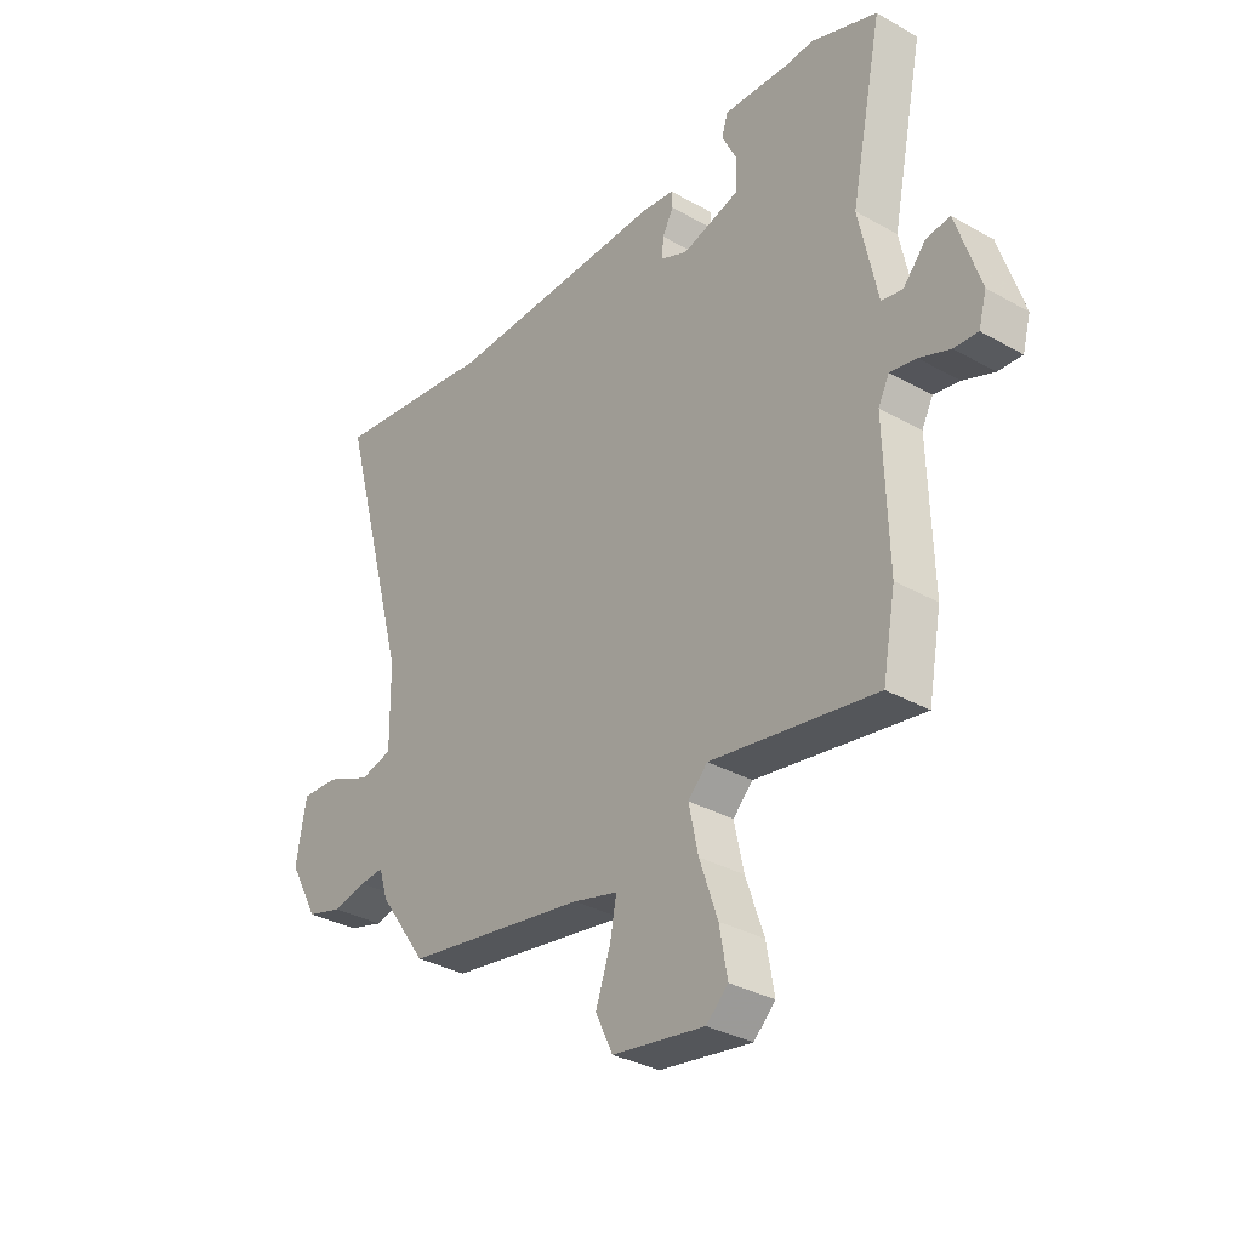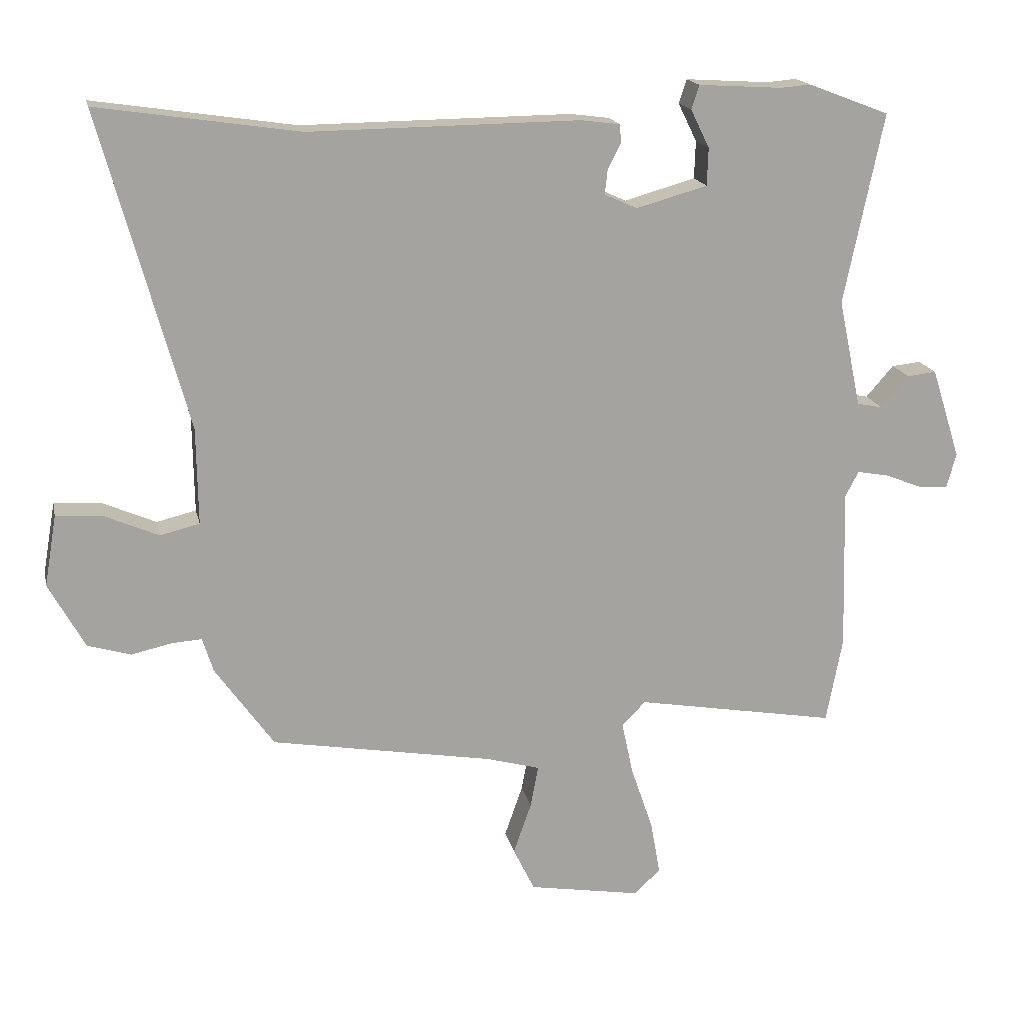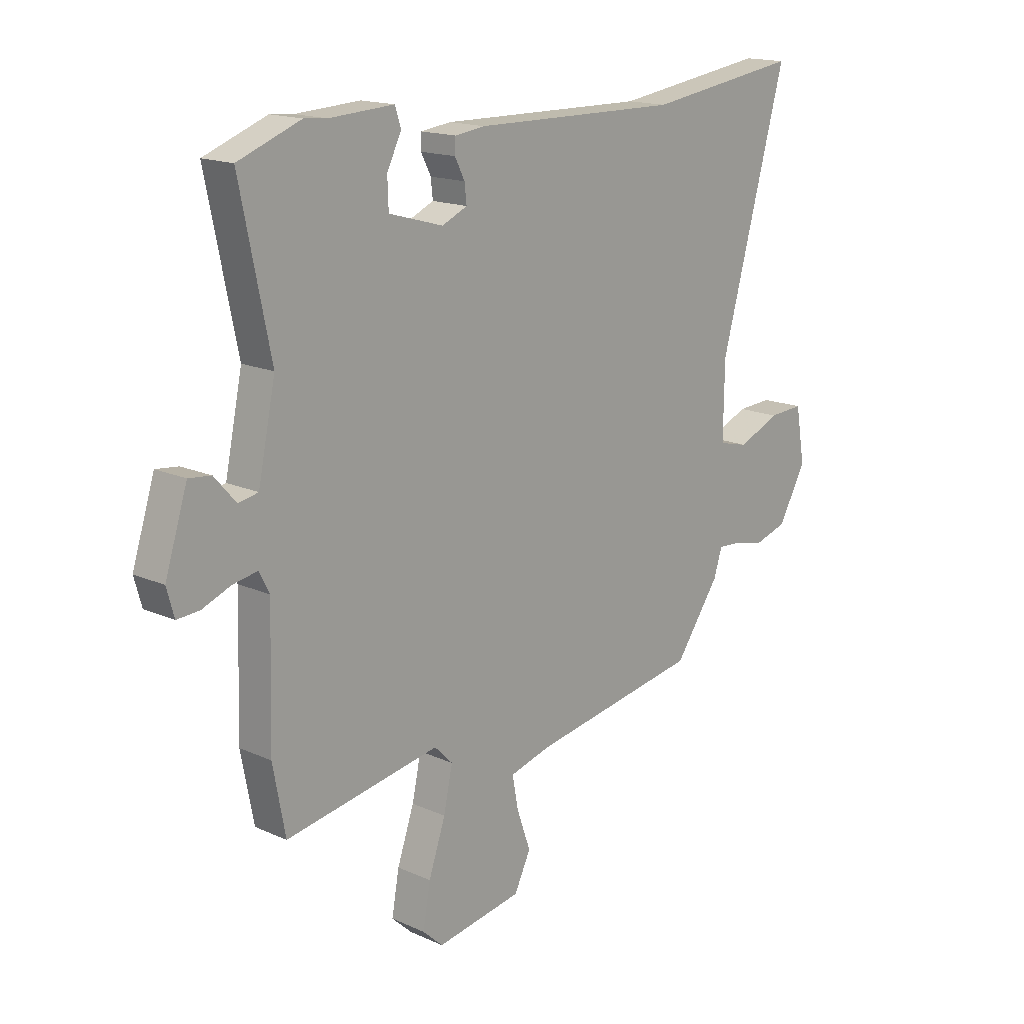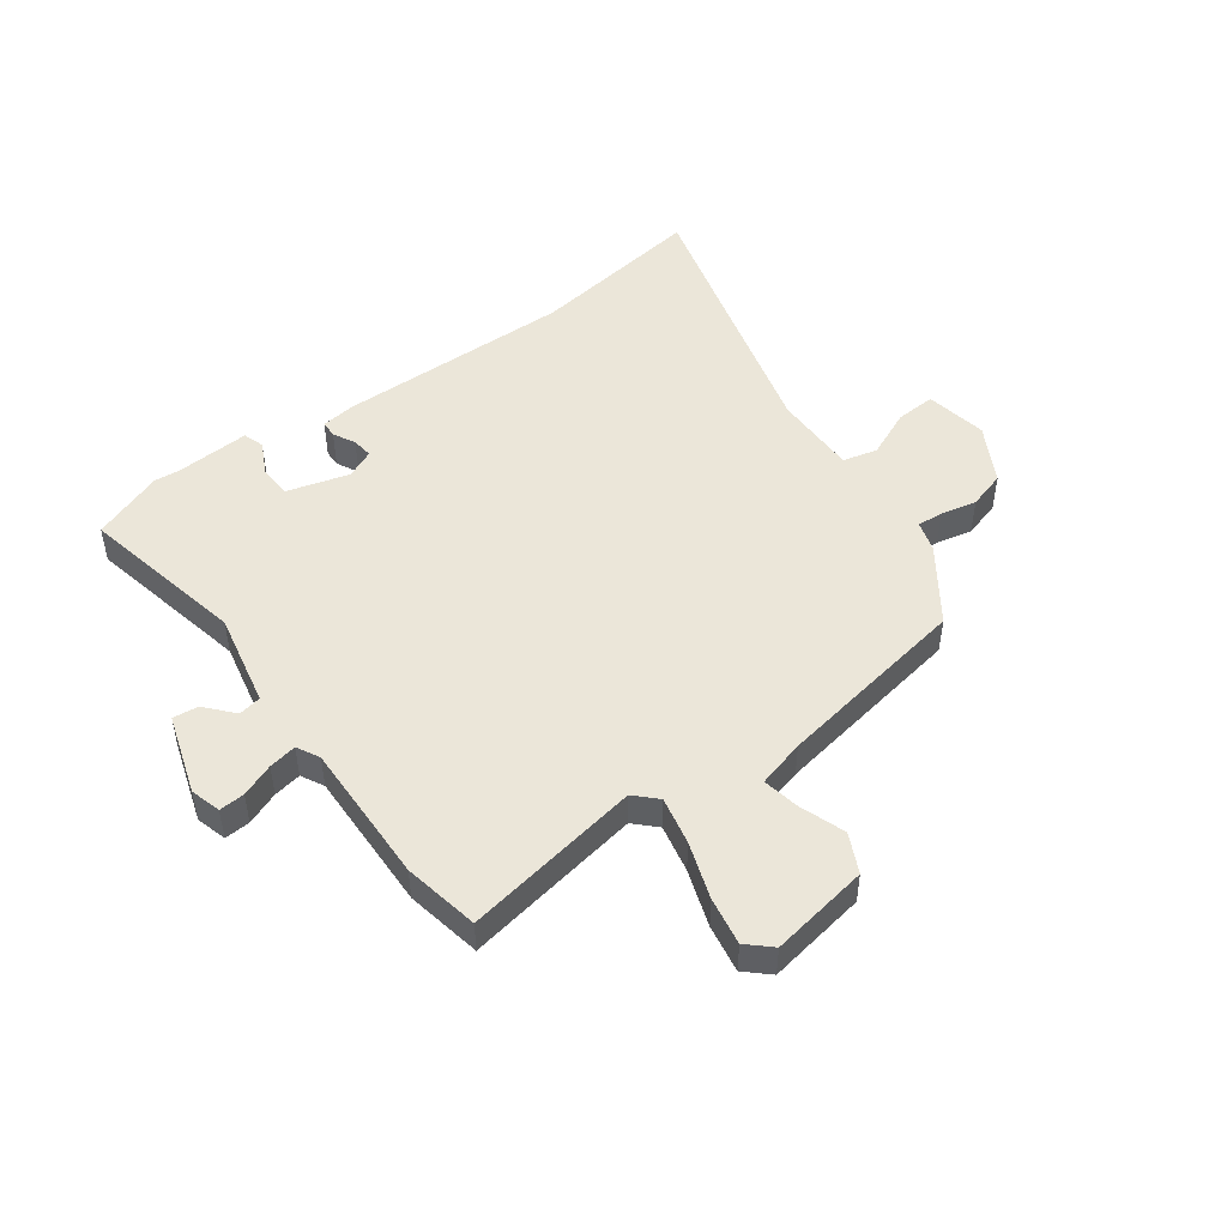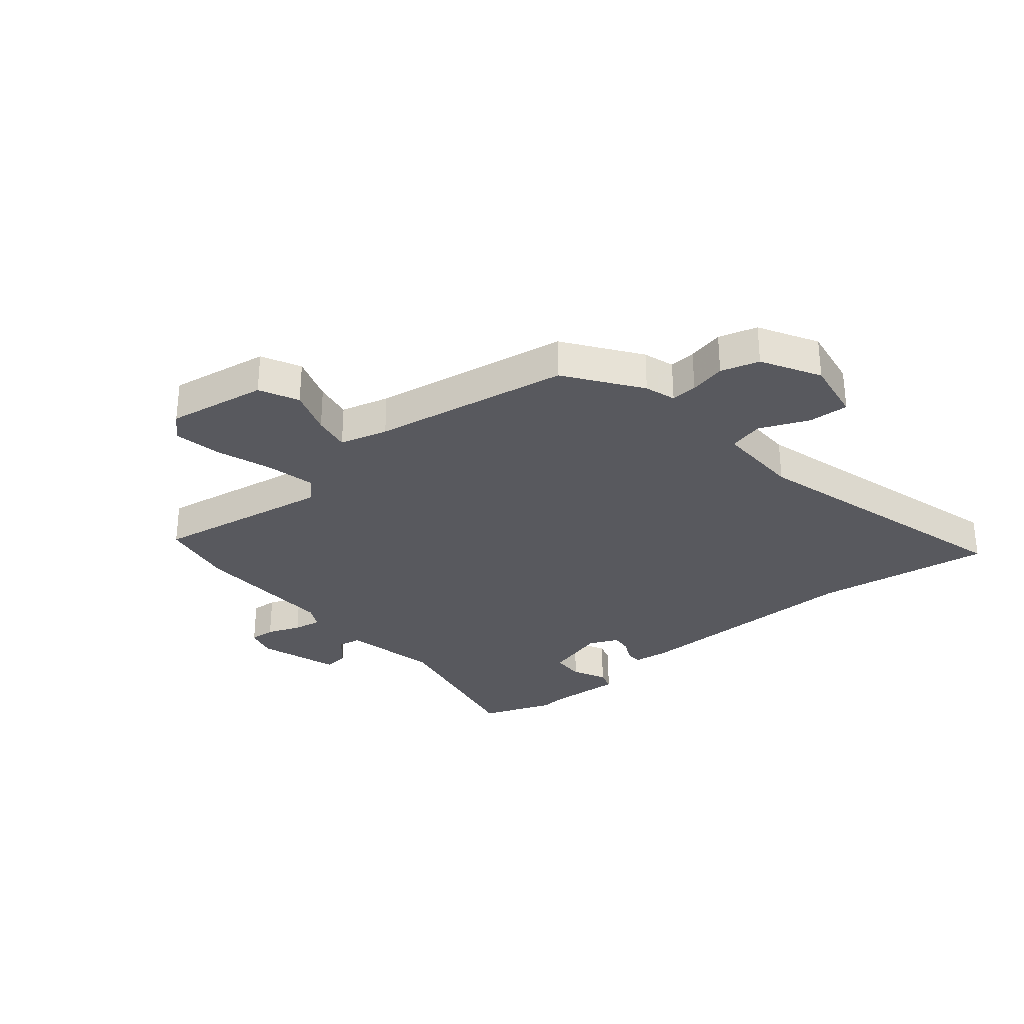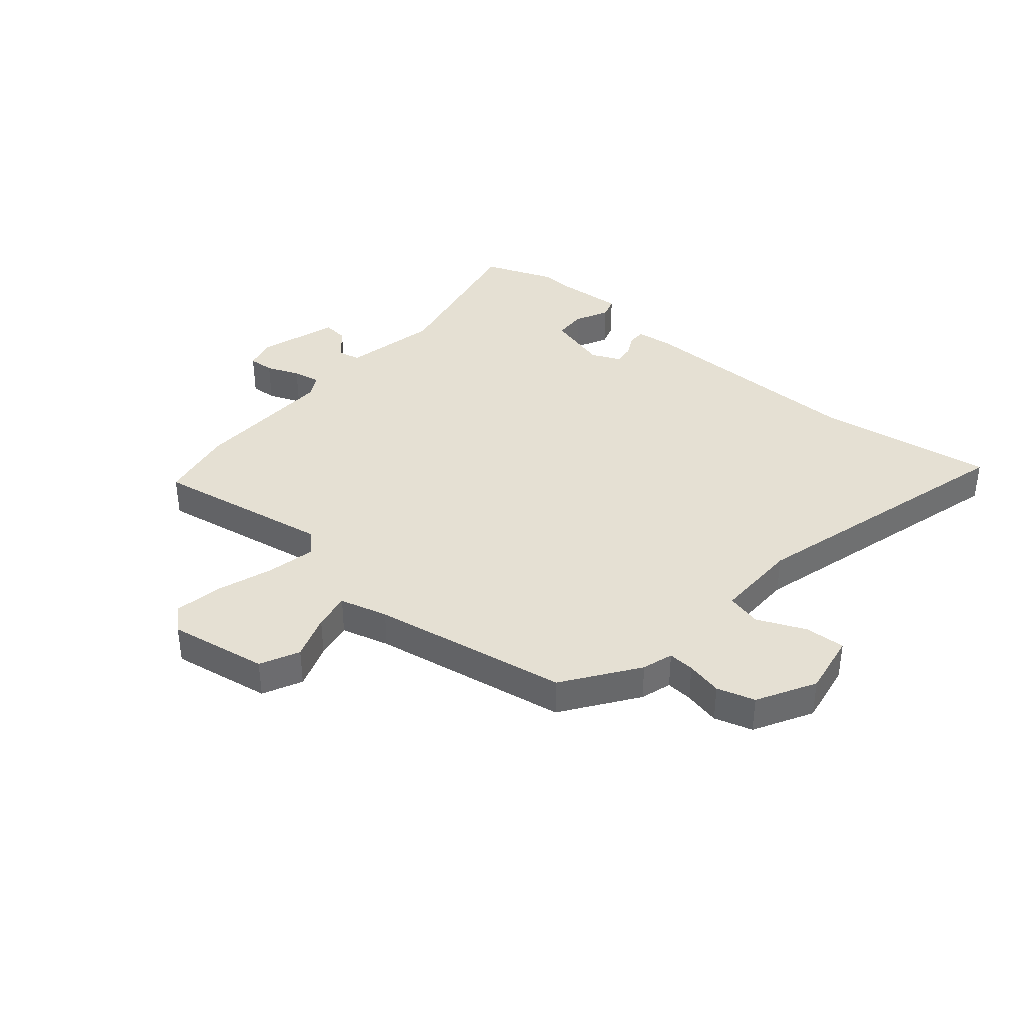
<metadata>
{"format":"obj","ext":"obj","renderer":"f3d","projection":"perspective","resolution":1024,"background":"white","views":[{"elev":-33.5,"azim":52.4,"up":"+Z"},{"elev":17.2,"azim":-12.0,"up":"+Z"},{"elev":16.3,"azim":132.7,"up":"+Z"},{"elev":48.4,"azim":143.7,"up":"+Y"},{"elev":-30.3,"azim":-140.0,"up":"+Y"},{"elev":38.0,"azim":-139.7,"up":"+Y"}]}
</metadata>
<code>
v 0.429 0.07 0.527
v 0.555 0.07 0.479
v 0.494 0.07 0.184
v 0.529 0.07 0.017
v 0.569 0.07 0.009
v 0.612 0.07 0.058
v 0.657 0.07 0.063
v 0.702 0.07 -0.078
v 0.687 0.07 -0.132
v 0.642 0.07 -0.129
v 0.584 0.07 -0.106
v 0.535 0.07 -0.097
v 0.514 0.07 -0.137
v 0.521 0.07 -0.388
v 0.496 0.07 -0.521
v 0.184 0.07 -0.467
v 0.147 0.07 -0.504
v 0.165 0.07 -0.588
v 0.199 0.07 -0.687
v 0.214 0.07 -0.771
v 0.173 0.07 -0.809
v -0.001 0.07 -0.78
v -0.034 0.07 -0.712
v -0.006 0.07 -0.632
v 0.006 0.07 -0.567
v -0.078 0.07 -0.544
v -0.422 0.07 -0.485
v -0.513 0.07 -0.357
v -0.53 0.07 -0.303
v -0.576 0.07 -0.306
v -0.639 0.07 -0.32
v -0.706 0.07 -0.3
v -0.762 0.07 -0.199
v -0.743 0.07 -0.089
v -0.672 0.07 -0.093
v -0.587 0.07 -0.13
v -0.526 0.07 -0.115
v -0.528 0.07 0.035
v -0.662 0.07 0.524
v -0.35 0.07 0.478
v 0.069 0.07 0.483
v 0.13 0.07 0.475
v 0.131 0.07 0.445
v 0.111 0.07 0.406
v 0.107 0.07 0.369
v 0.158 0.07 0.346
v 0.268 0.07 0.377
v 0.27 0.07 0.435
v 0.241 0.07 0.494
v 0.253 0.07 0.531
v 0.383 0.07 0.523
v 0.429 0 0.527
v 0.555 0 0.479
v 0.494 0 0.184
v 0.529 0 0.017
v 0.569 0 0.009
v 0.612 0 0.058
v 0.657 0 0.063
v 0.702 0 -0.078
v 0.687 0 -0.132
v 0.642 0 -0.129
v 0.584 0 -0.106
v 0.535 0 -0.097
v 0.514 0 -0.137
v 0.521 0 -0.388
v 0.496 0 -0.521
v 0.184 0 -0.467
v 0.147 0 -0.504
v 0.165 0 -0.588
v 0.199 0 -0.687
v 0.214 0 -0.771
v 0.173 0 -0.809
v -0.001 0 -0.78
v -0.034 0 -0.712
v -0.006 0 -0.632
v 0.006 0 -0.567
v -0.078 0 -0.544
v -0.422 0 -0.485
v -0.513 0 -0.357
v -0.53 0 -0.303
v -0.576 0 -0.306
v -0.639 0 -0.32
v -0.706 0 -0.3
v -0.762 0 -0.199
v -0.743 0 -0.089
v -0.672 0 -0.093
v -0.587 0 -0.13
v -0.526 0 -0.115
v -0.528 0 0.035
v -0.662 0 0.524
v -0.35 0 0.478
v 0.069 0 0.483
v 0.13 0 0.475
v 0.131 0 0.445
v 0.111 0 0.406
v 0.107 0 0.369
v 0.158 0 0.346
v 0.268 0 0.377
v 0.27 0 0.435
v 0.241 0 0.494
v 0.253 0 0.531
v 0.383 0 0.523
f 48 49 50 51
f 1 2 3
f 51 1 3
f 48 51 3
f 47 48 3
f 46 47 3 4
f 45 46 4
f 42 43 44
f 41 42 44
f 40 41 44
f 40 44 45
f 39 40 45
f 38 39 45
f 37 38 45 4
f 34 35 36
f 33 34 36
f 32 33 36
f 31 32 36
f 30 31 36
f 37 4 5
f 36 37 5
f 30 36 5
f 29 30 5
f 28 29 5
f 27 28 5
f 26 27 5
f 22 23 24
f 21 22 24
f 20 21 24
f 19 20 24
f 18 19 24
f 17 18 24 25
f 25 26 5
f 17 25 5
f 16 17 5
f 13 14 15 16
f 9 10 11
f 8 9 11
f 7 8 11
f 6 7 11
f 5 6 11
f 5 11 12
f 5 12 13 16
f 102 101 100 99
f 54 53 52
f 54 52 102
f 54 102 99
f 54 99 98
f 55 54 98 97
f 55 97 96
f 95 94 93
f 95 93 92
f 95 92 91
f 96 95 91
f 96 91 90
f 96 90 89
f 55 96 89 88
f 87 86 85
f 87 85 84
f 87 84 83
f 87 83 82
f 87 82 81
f 56 55 88
f 56 88 87
f 56 87 81
f 56 81 80
f 56 80 79
f 56 79 78
f 56 78 77
f 75 74 73
f 75 73 72
f 75 72 71
f 75 71 70
f 75 70 69
f 76 75 69 68
f 56 77 76
f 56 76 68
f 56 68 67
f 67 66 65 64
f 62 61 60
f 62 60 59
f 62 59 58
f 62 58 57
f 62 57 56
f 63 62 56
f 67 64 63 56
f 1 52 53 2
f 2 53 54 3
f 3 54 55 4
f 4 55 56 5
f 5 56 57 6
f 6 57 58 7
f 7 58 59 8
f 8 59 60 9
f 9 60 61 10
f 10 61 62 11
f 11 62 63 12
f 12 63 64 13
f 13 64 65 14
f 14 65 66 15
f 15 66 67 16
f 16 67 68 17
f 17 68 69 18
f 18 69 70 19
f 19 70 71 20
f 20 71 72 21
f 21 72 73 22
f 22 73 74 23
f 23 74 75 24
f 24 75 76 25
f 25 76 77 26
f 26 77 78 27
f 27 78 79 28
f 28 79 80 29
f 29 80 81 30
f 30 81 82 31
f 31 82 83 32
f 32 83 84 33
f 33 84 85 34
f 34 85 86 35
f 35 86 87 36
f 36 87 88 37
f 37 88 89 38
f 38 89 90 39
f 39 90 91 40
f 40 91 92 41
f 41 92 93 42
f 42 93 94 43
f 43 94 95 44
f 44 95 96 45
f 45 96 97 46
f 46 97 98 47
f 47 98 99 48
f 48 99 100 49
f 49 100 101 50
f 50 101 102 51
f 51 102 52 1

</code>
